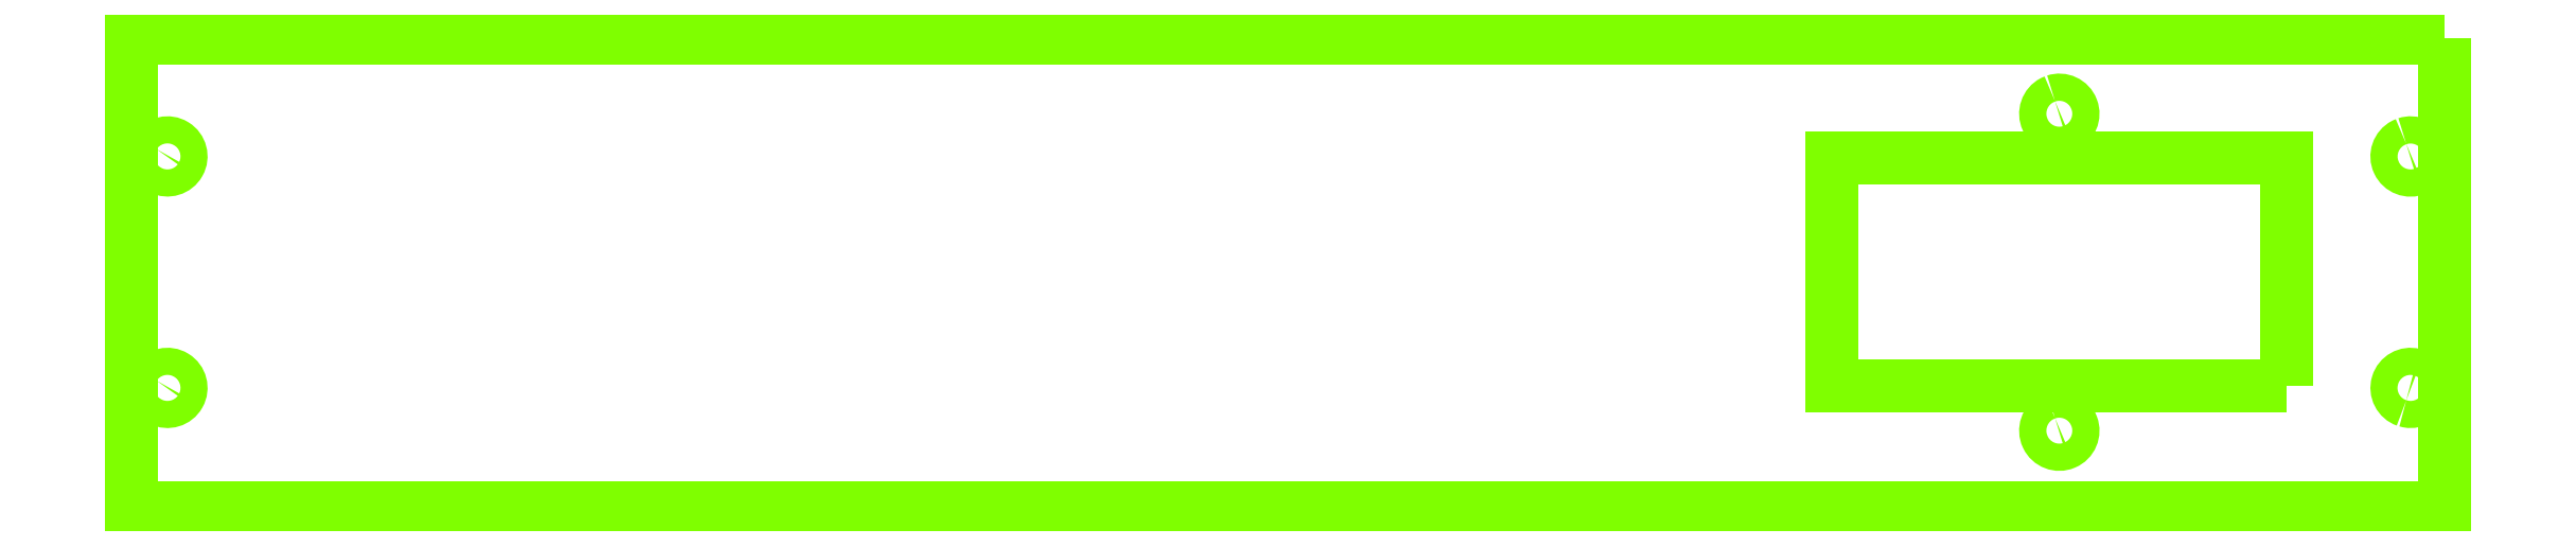
<metadata>
{"format":"dxf","ext":"dxf","renderer":"ezdxf+matplotlib","layout":"modelspace","background":"white","min_lineweight":24,"dpi":150}
</metadata>
<code>
0
SECTION
2
ENTITIES
0
POLYLINE
8
0
66
     1
10
0
20
0
30
0
70
     1
0
VERTEX
8
0
10
270
20
15.25
42
0
0
VERTEX
8
0
10
213
20
15.25
42
0
0
VERTEX
8
0
10
213
20
43.75
42
0
0
VERTEX
8
0
10
270
20
43.75
42
0
0
SEQEND
0
POLYLINE
8
0
66
     1
10
0
20
0
30
0
70
     1
0
VERTEX
8
0
10
289.8
20
58.75
42
0
0
VERTEX
8
0
10
0
20
58.75
42
0
0
VERTEX
8
0
10
0
20
0
42
0
0
VERTEX
8
0
10
289.8
20
0
42
0
0
SEQEND
0
POLYLINE
8
0
66
     1
10
0
20
0
30
0
70
     1
0
VERTEX
8
0
10
285
20
13.39
42
-27.36
0
VERTEX
8
0
10
285.2
20
13.33
42
0
0
SEQEND
0
POLYLINE
8
0
66
     1
10
0
20
0
30
0
70
     1
0
VERTEX
8
0
10
3.082
20
15.94
42
-27.34
0
VERTEX
8
0
10
2.961
20
15.72
42
0
0
SEQEND
0
POLYLINE
8
0
66
     1
10
0
20
0
30
0
70
     1
0
VERTEX
8
0
10
3.082
20
44.94
42
-27.34
0
VERTEX
8
0
10
2.961
20
44.72
42
0
0
SEQEND
0
POLYLINE
8
0
66
     1
10
0
20
0
30
0
70
     1
0
VERTEX
8
0
10
285
20
45.61
42
-27.52
0
VERTEX
8
0
10
284.7
20
45.51
42
0
0
SEQEND
0
POLYLINE
8
0
66
     1
10
0
20
0
30
0
70
     1
0
VERTEX
8
0
10
241
20
11.26
42
-27.52
0
VERTEX
8
0
10
240.7
20
11.16
42
0
0
SEQEND
0
POLYLINE
8
0
66
     1
10
0
20
0
30
0
70
     1
0
VERTEX
8
0
10
241
20
50.96
42
-27.52
0
VERTEX
8
0
10
240.7
20
50.86
42
0
0
SEQEND
0
ENDSEC
0
EOF

</code>
